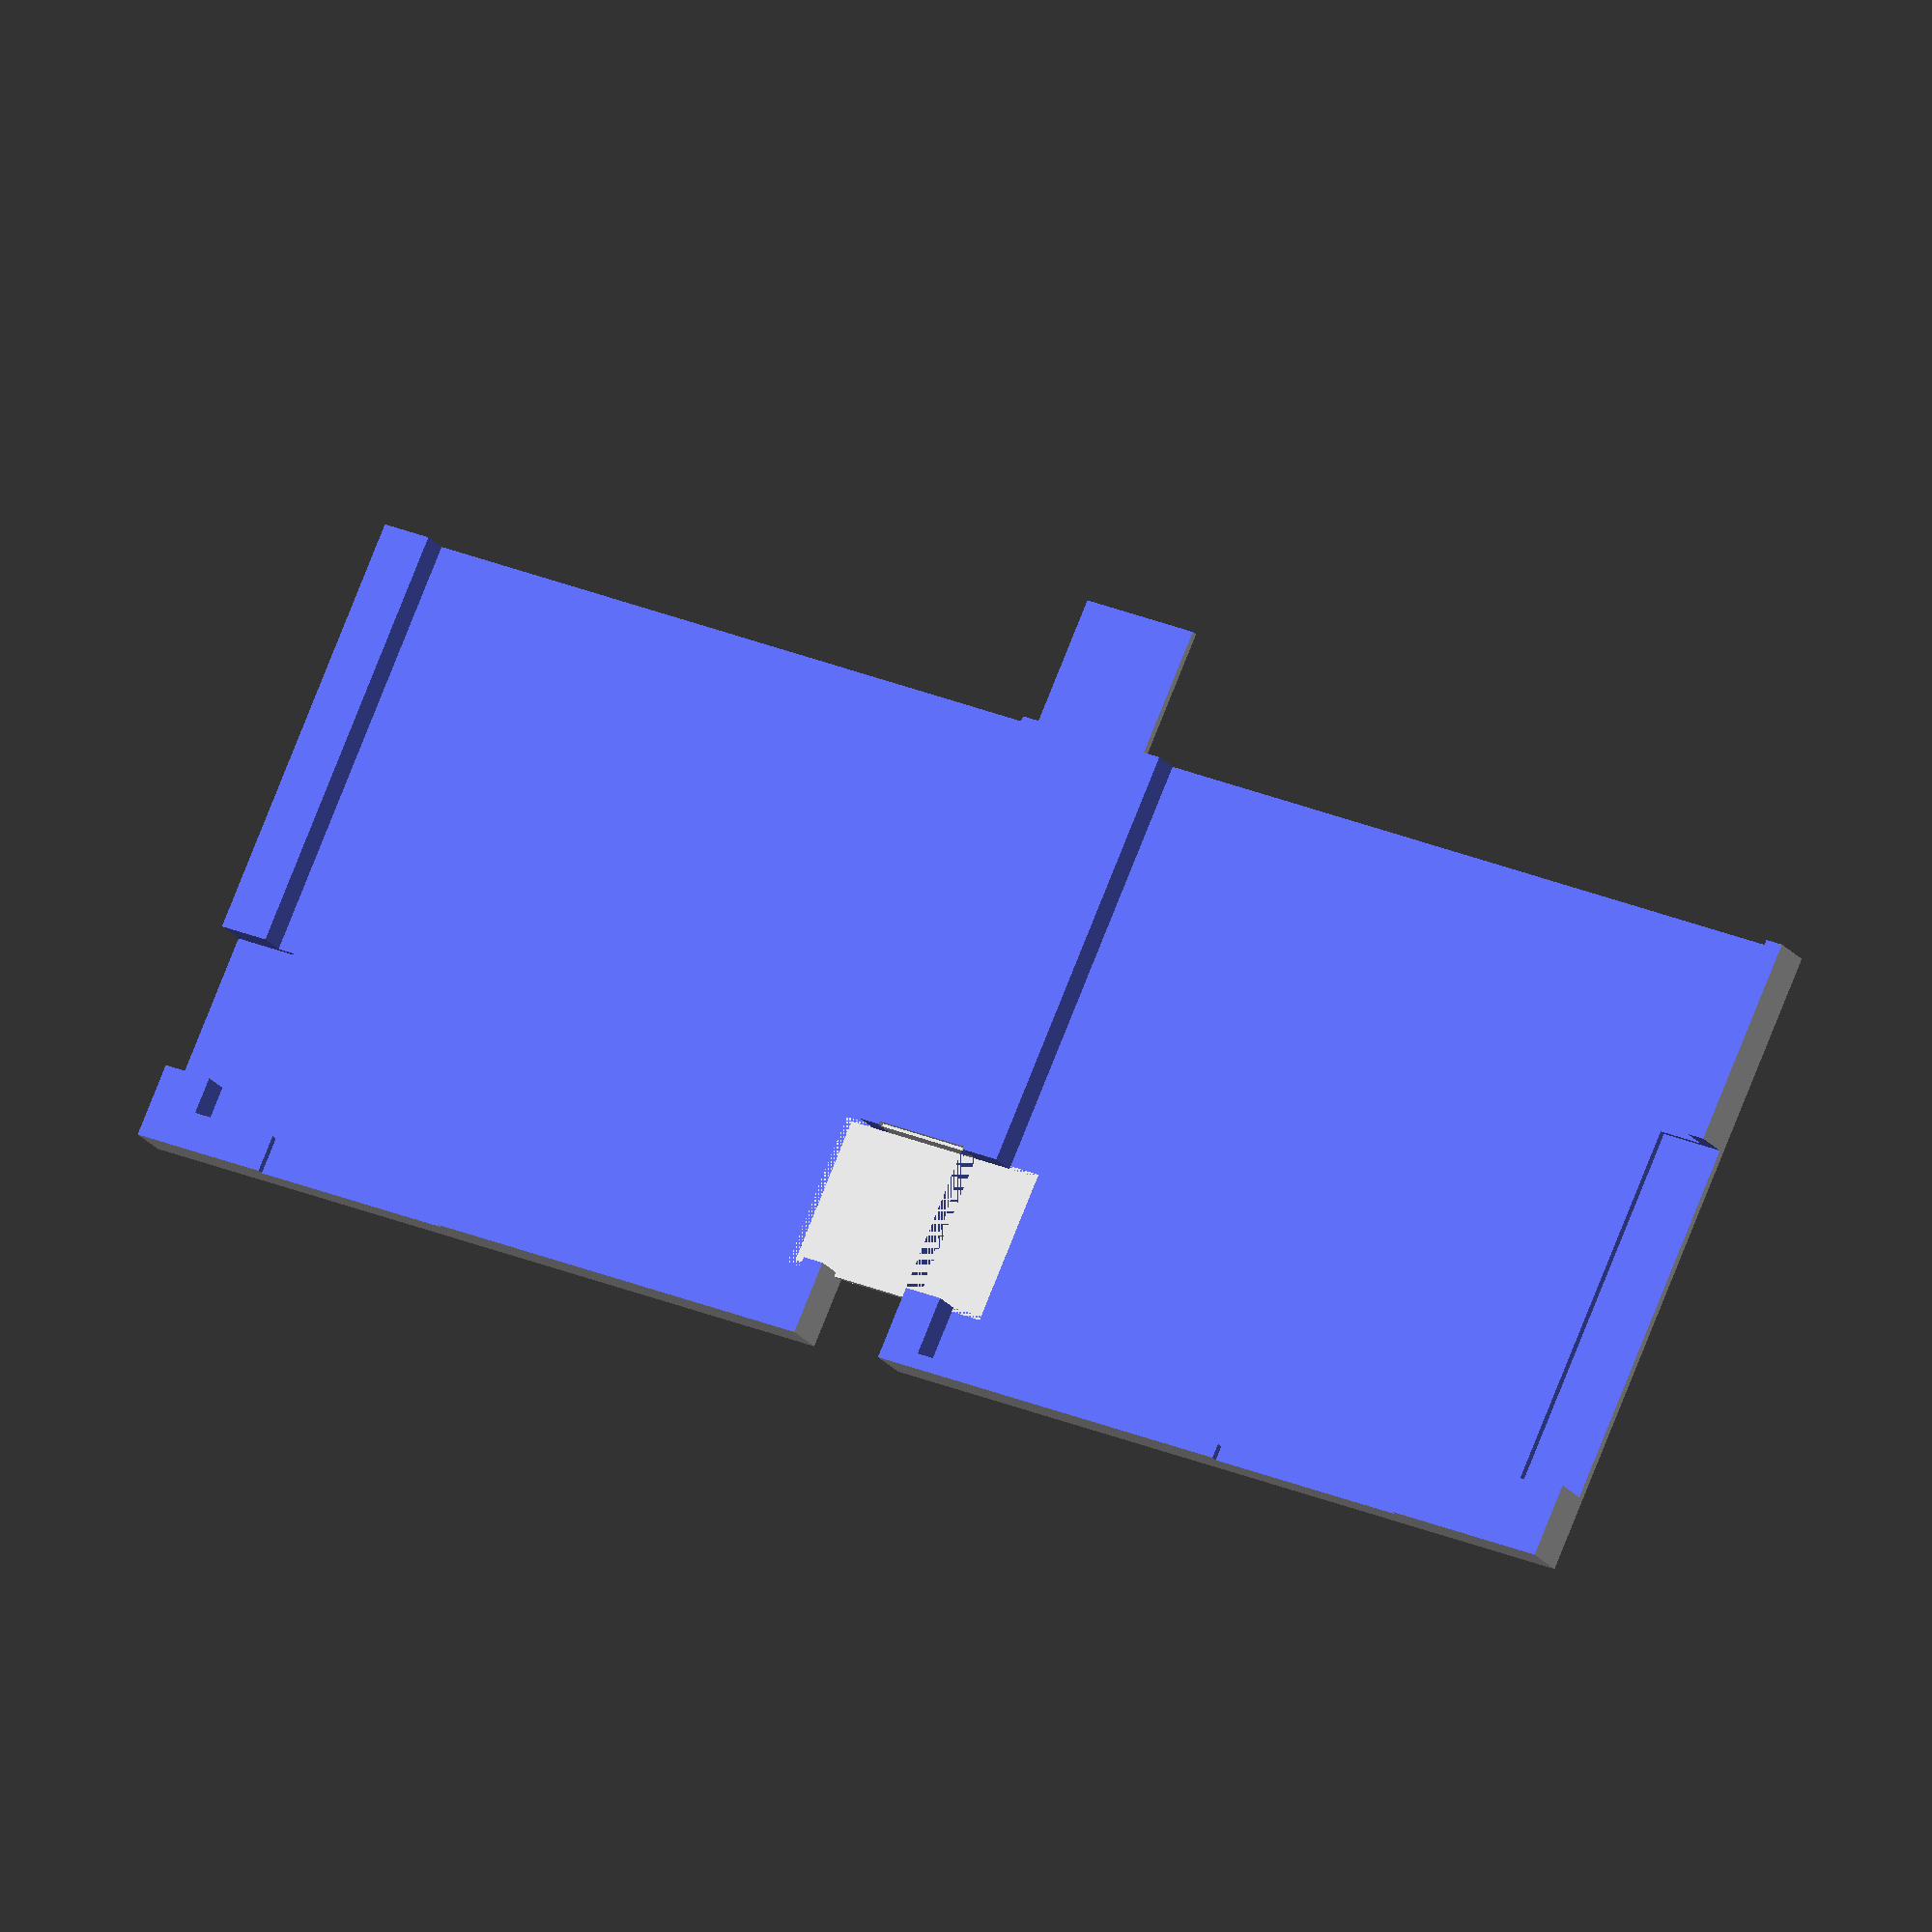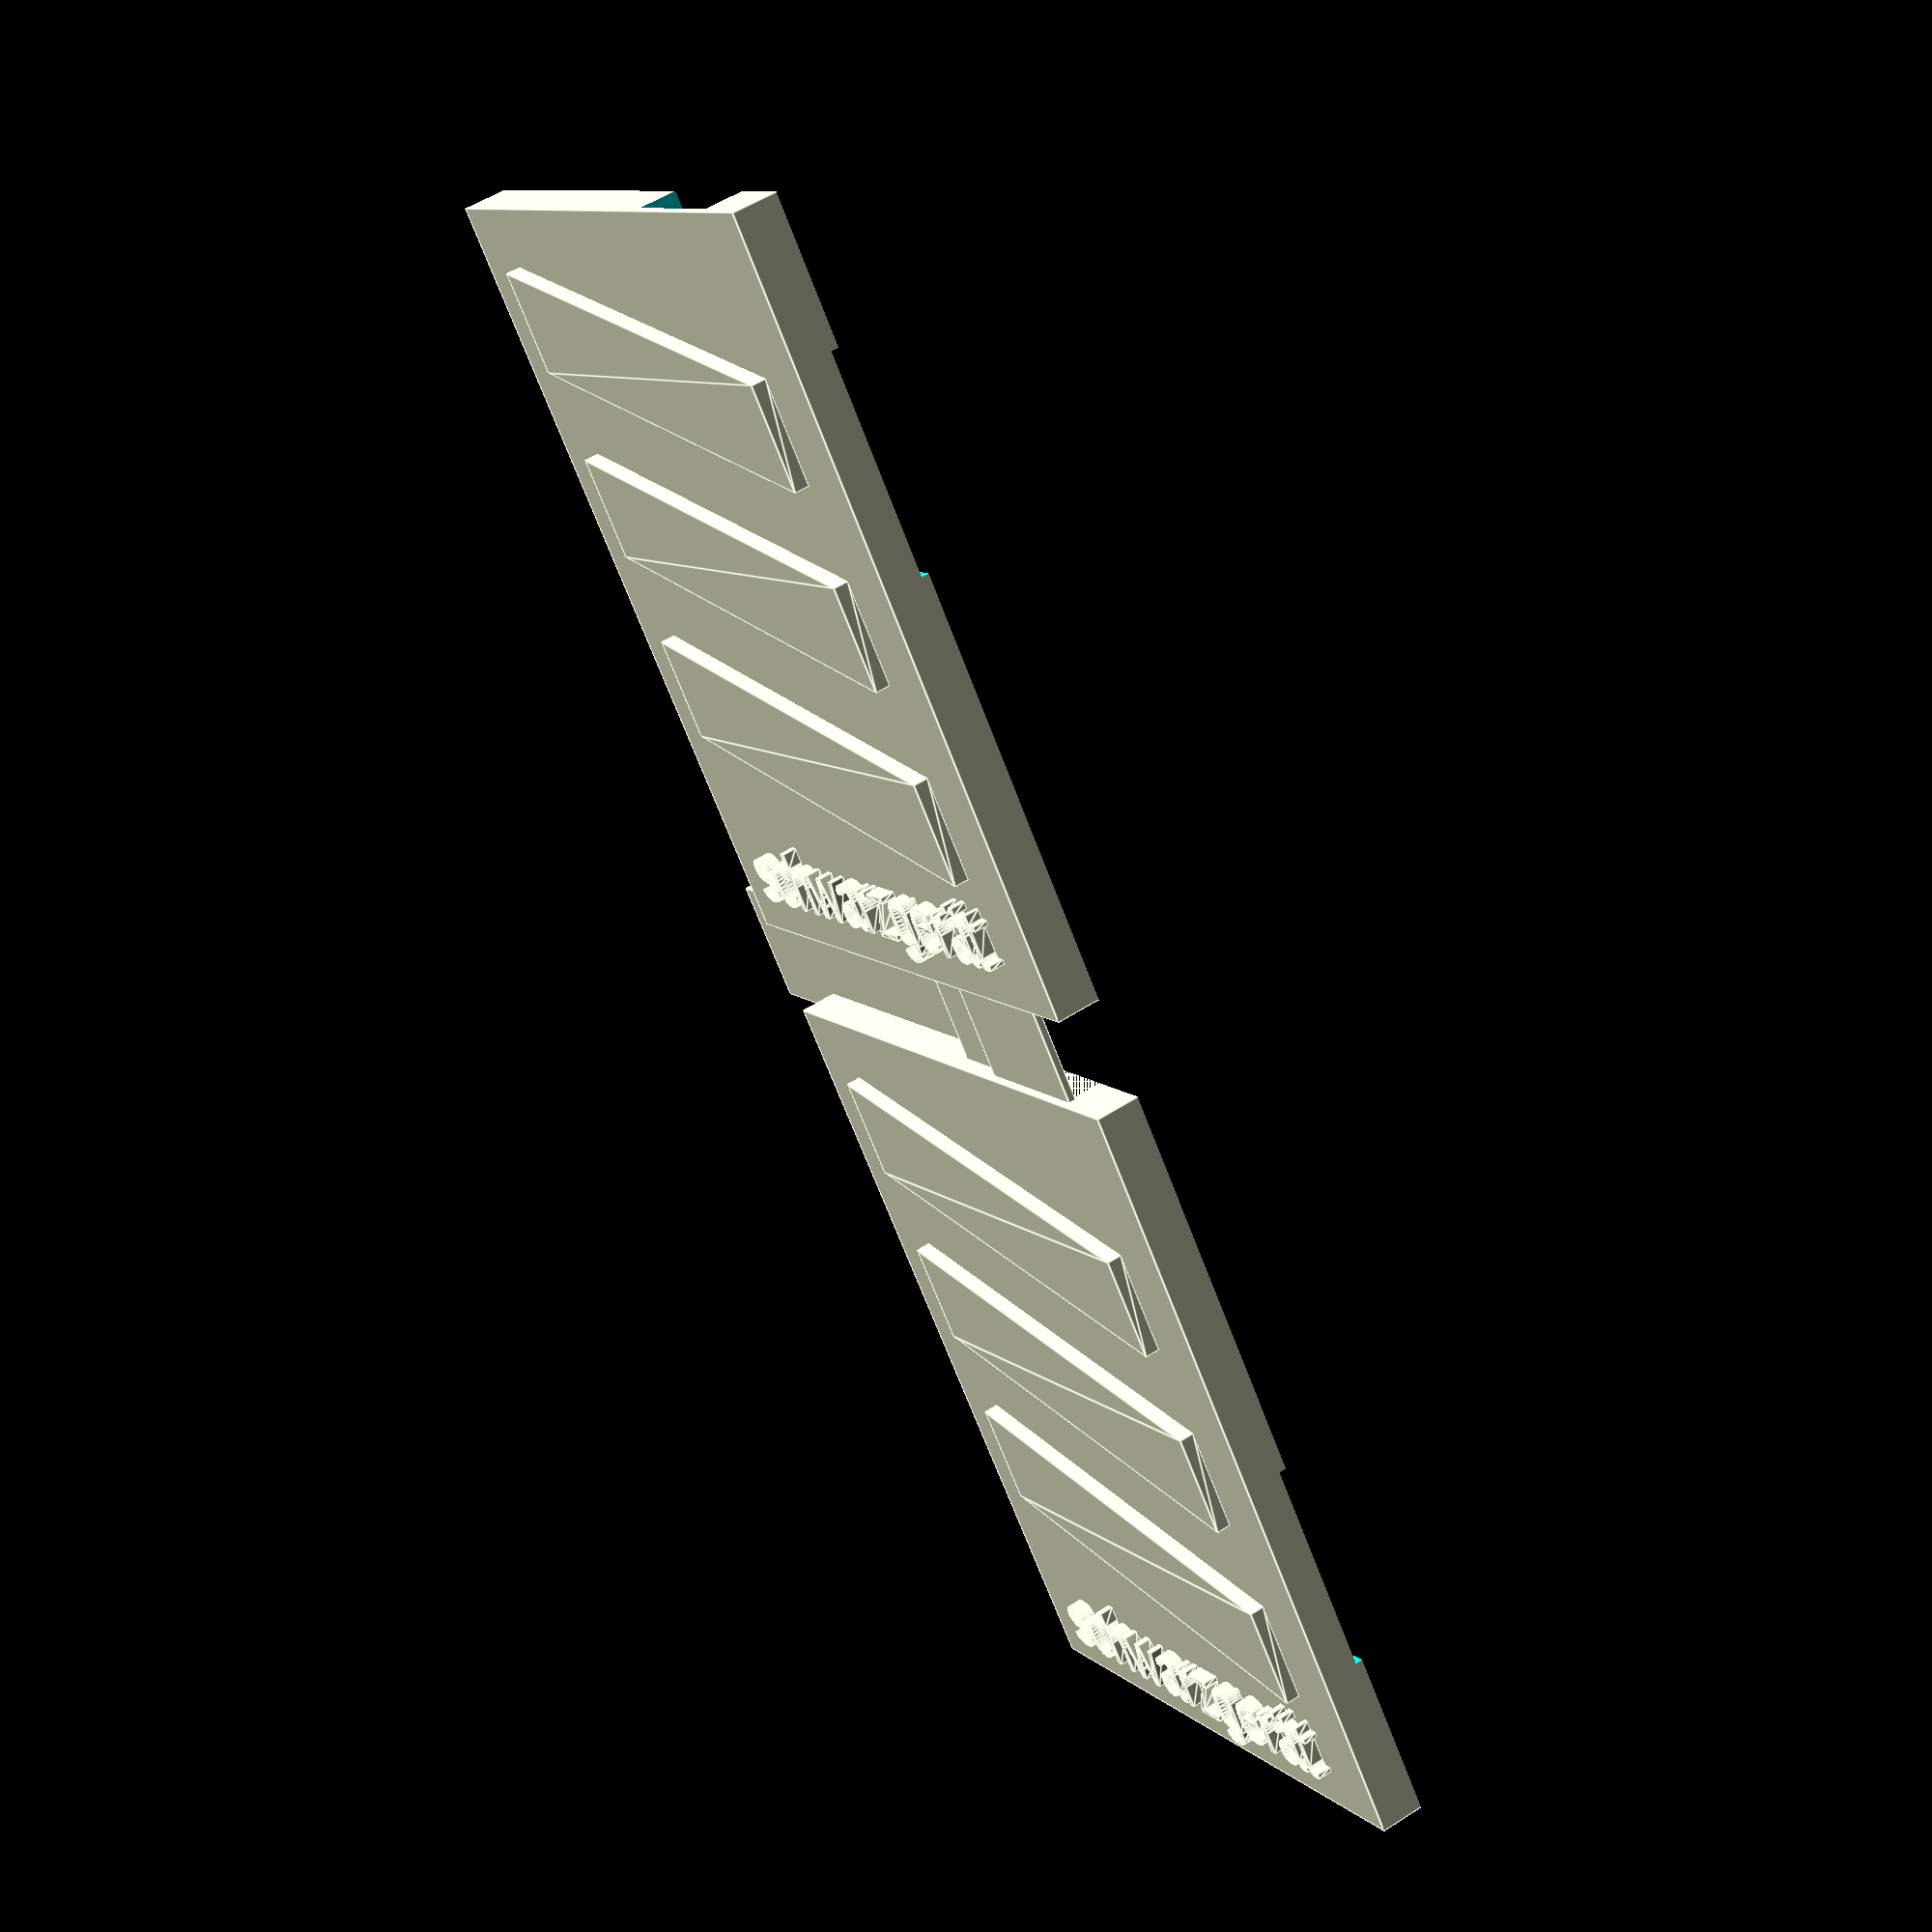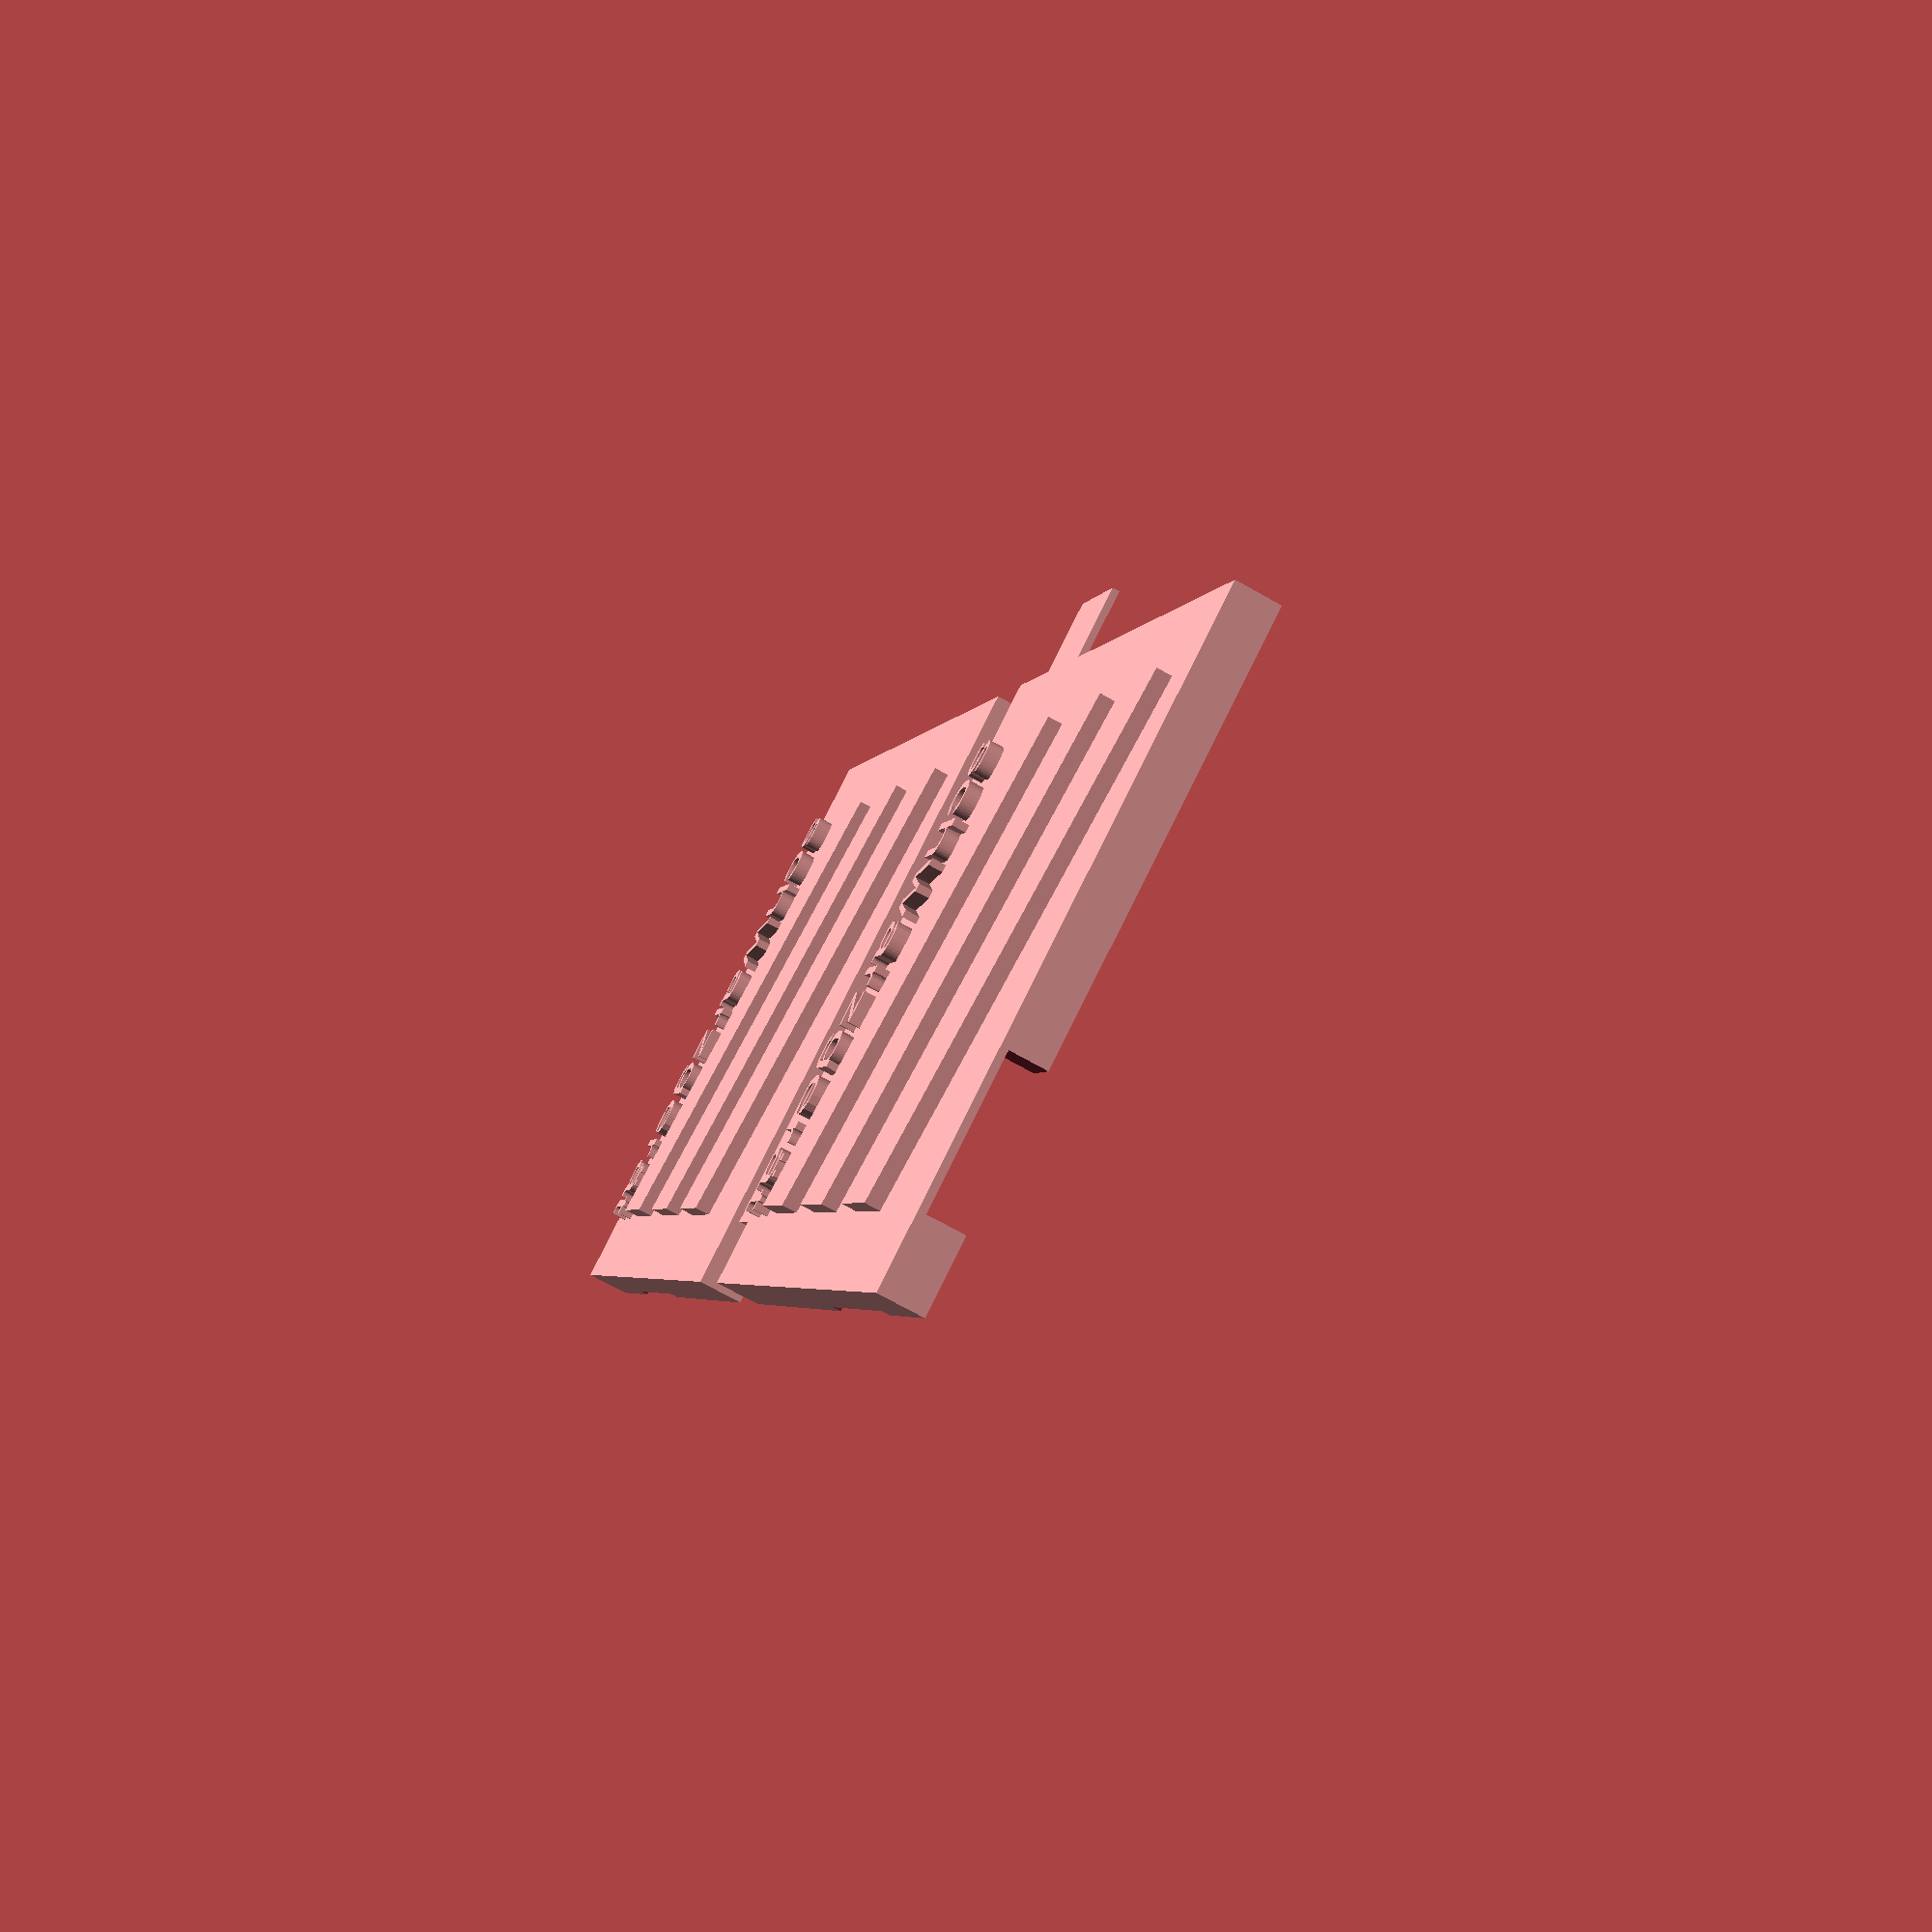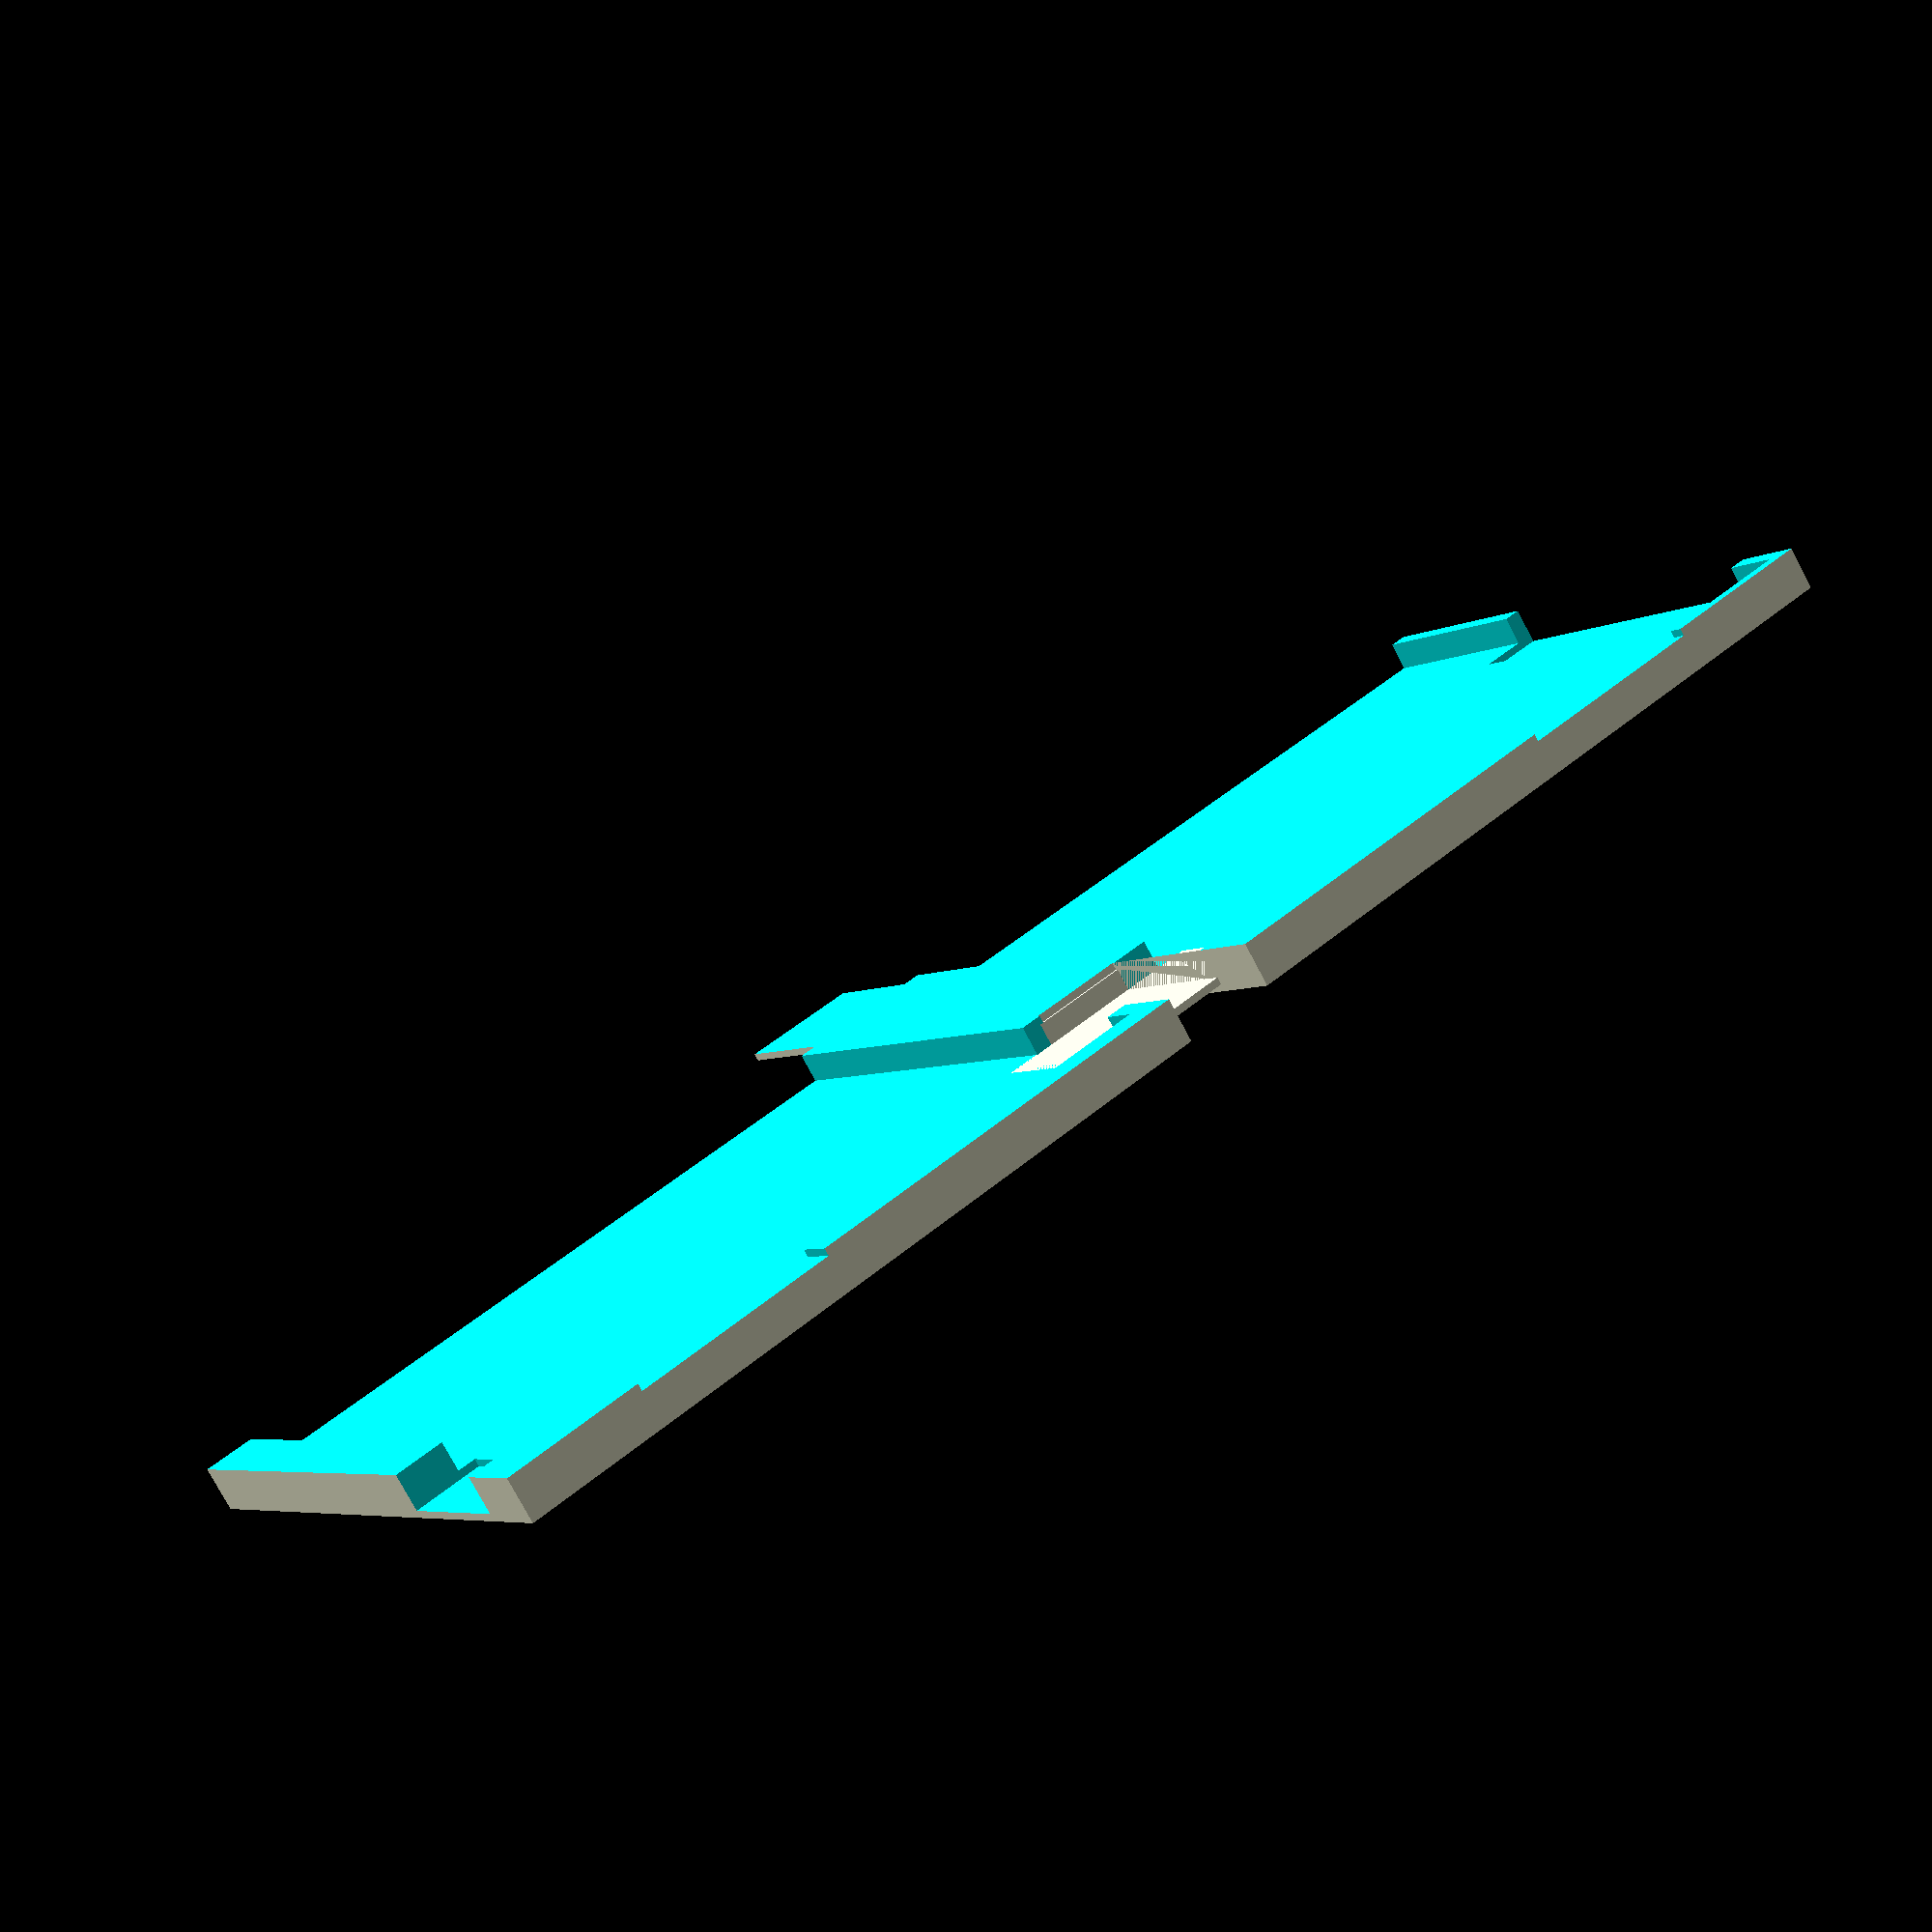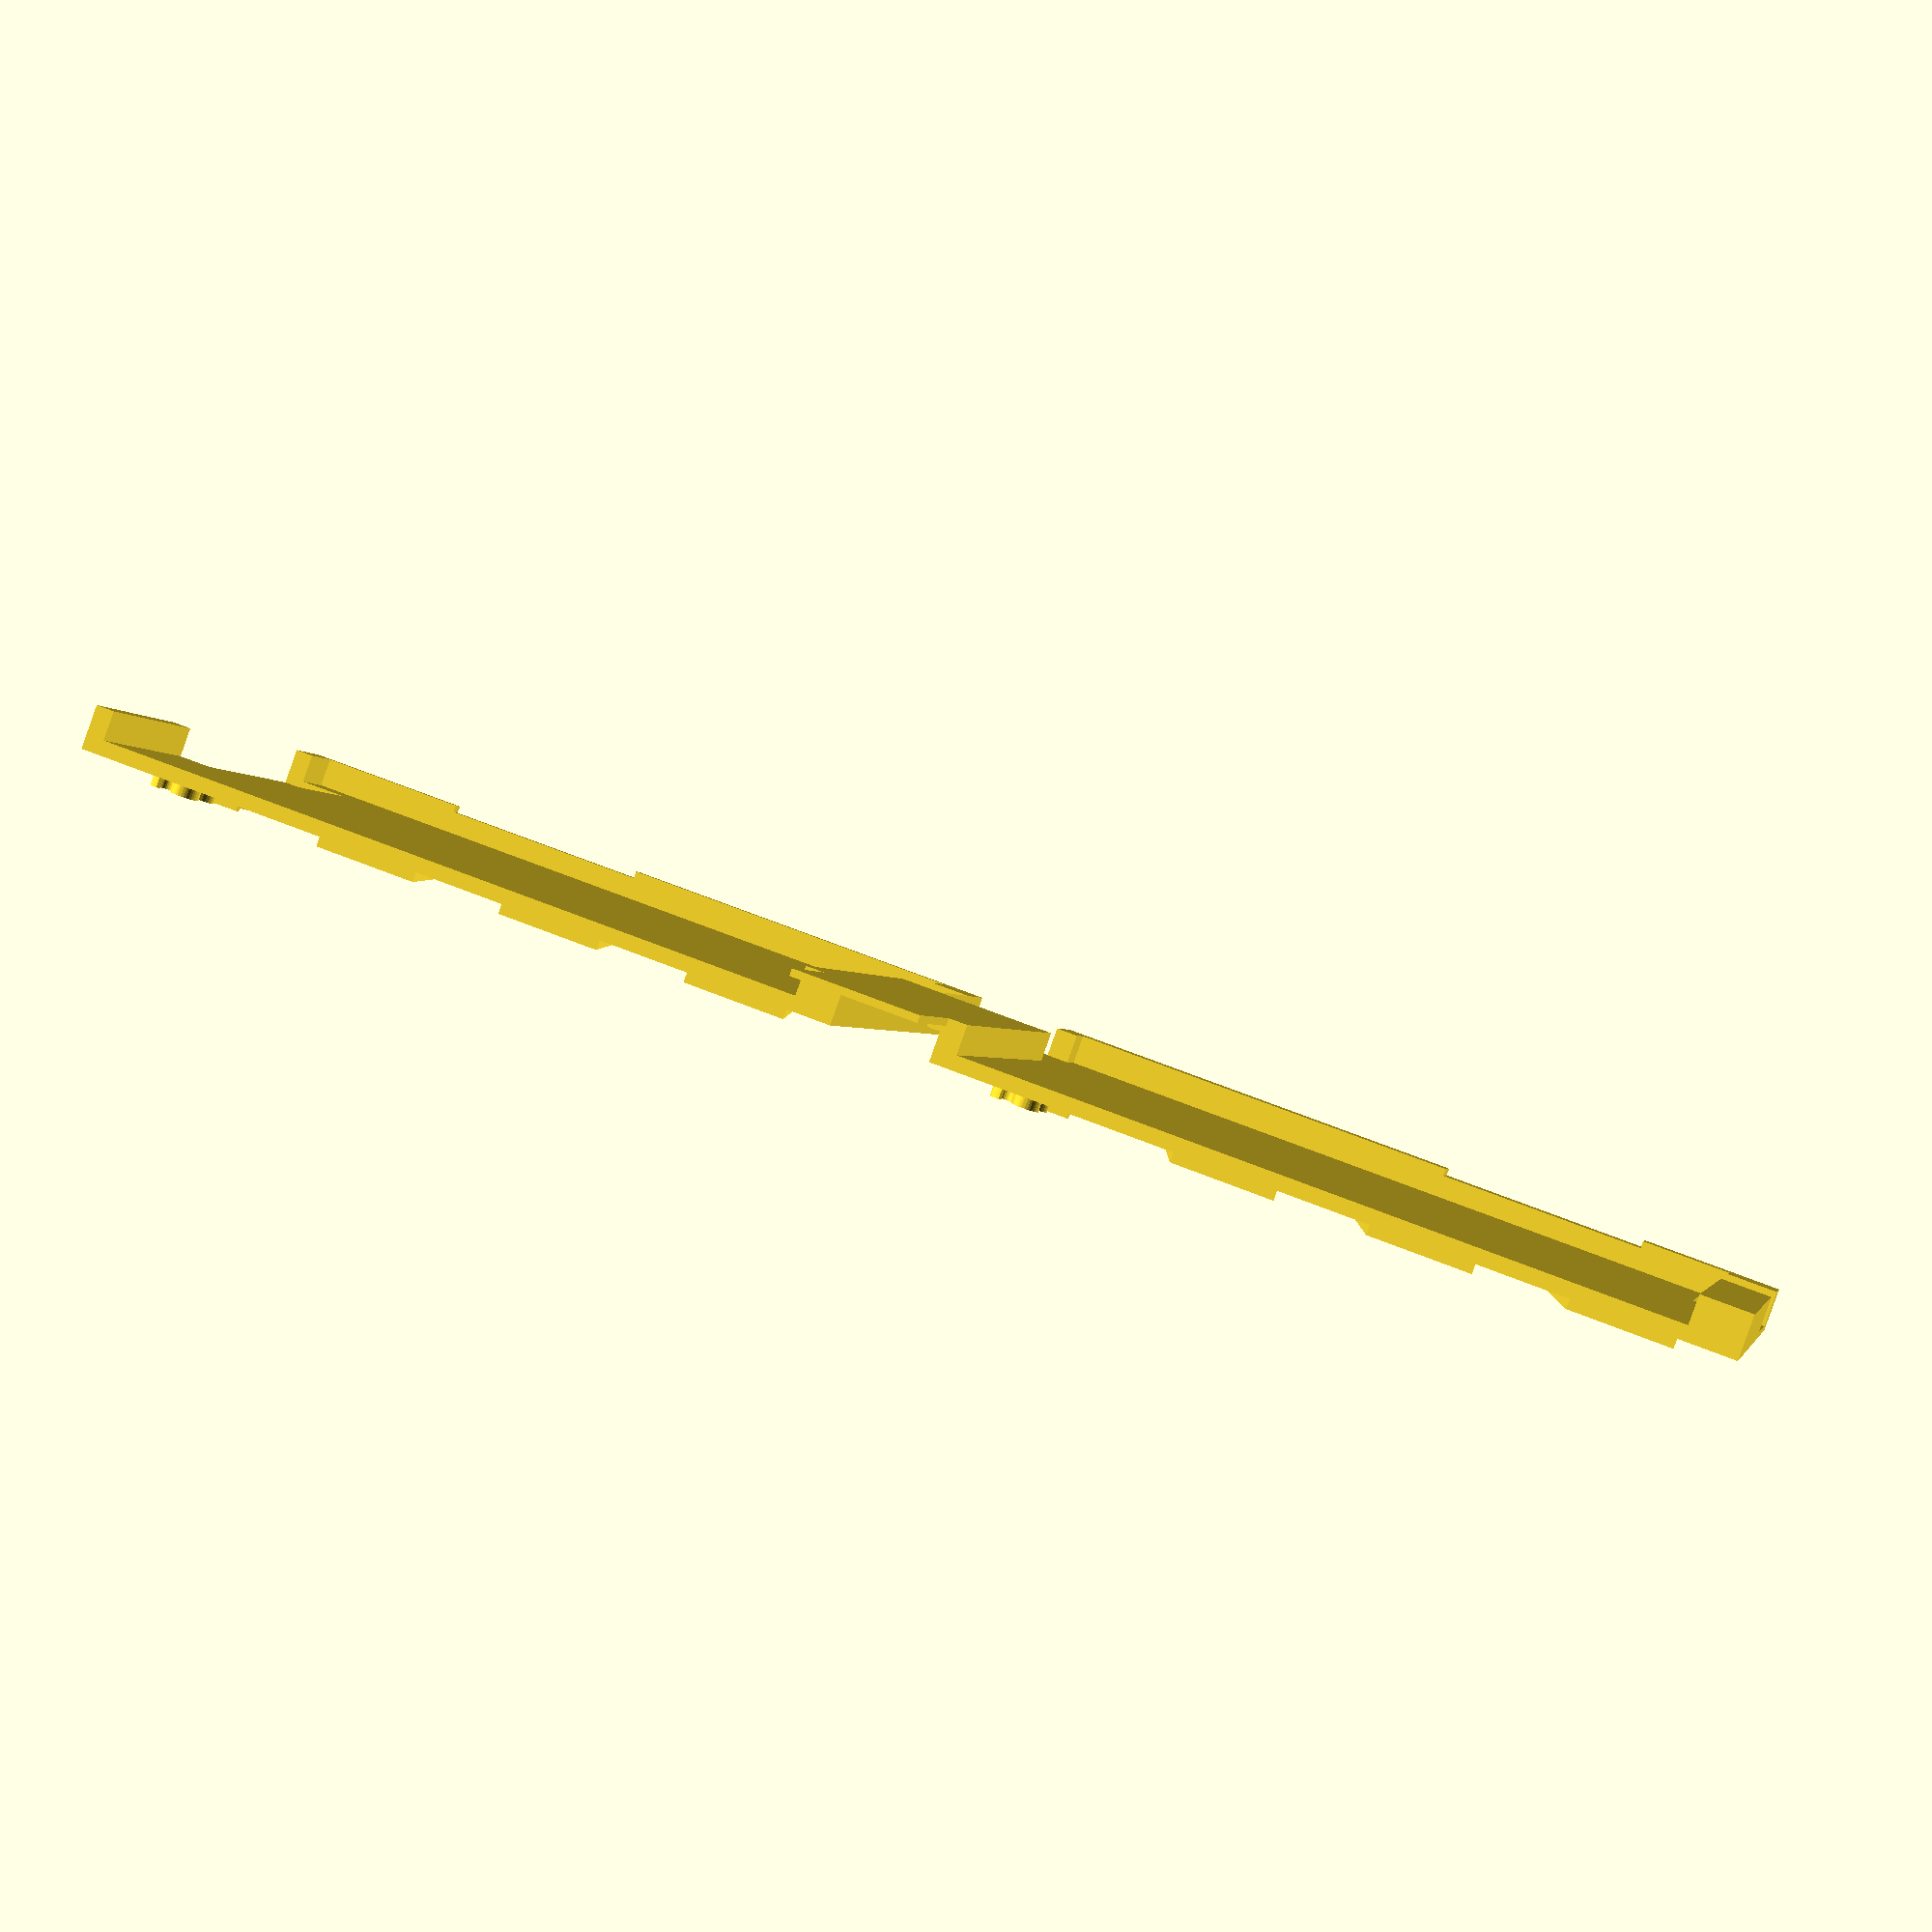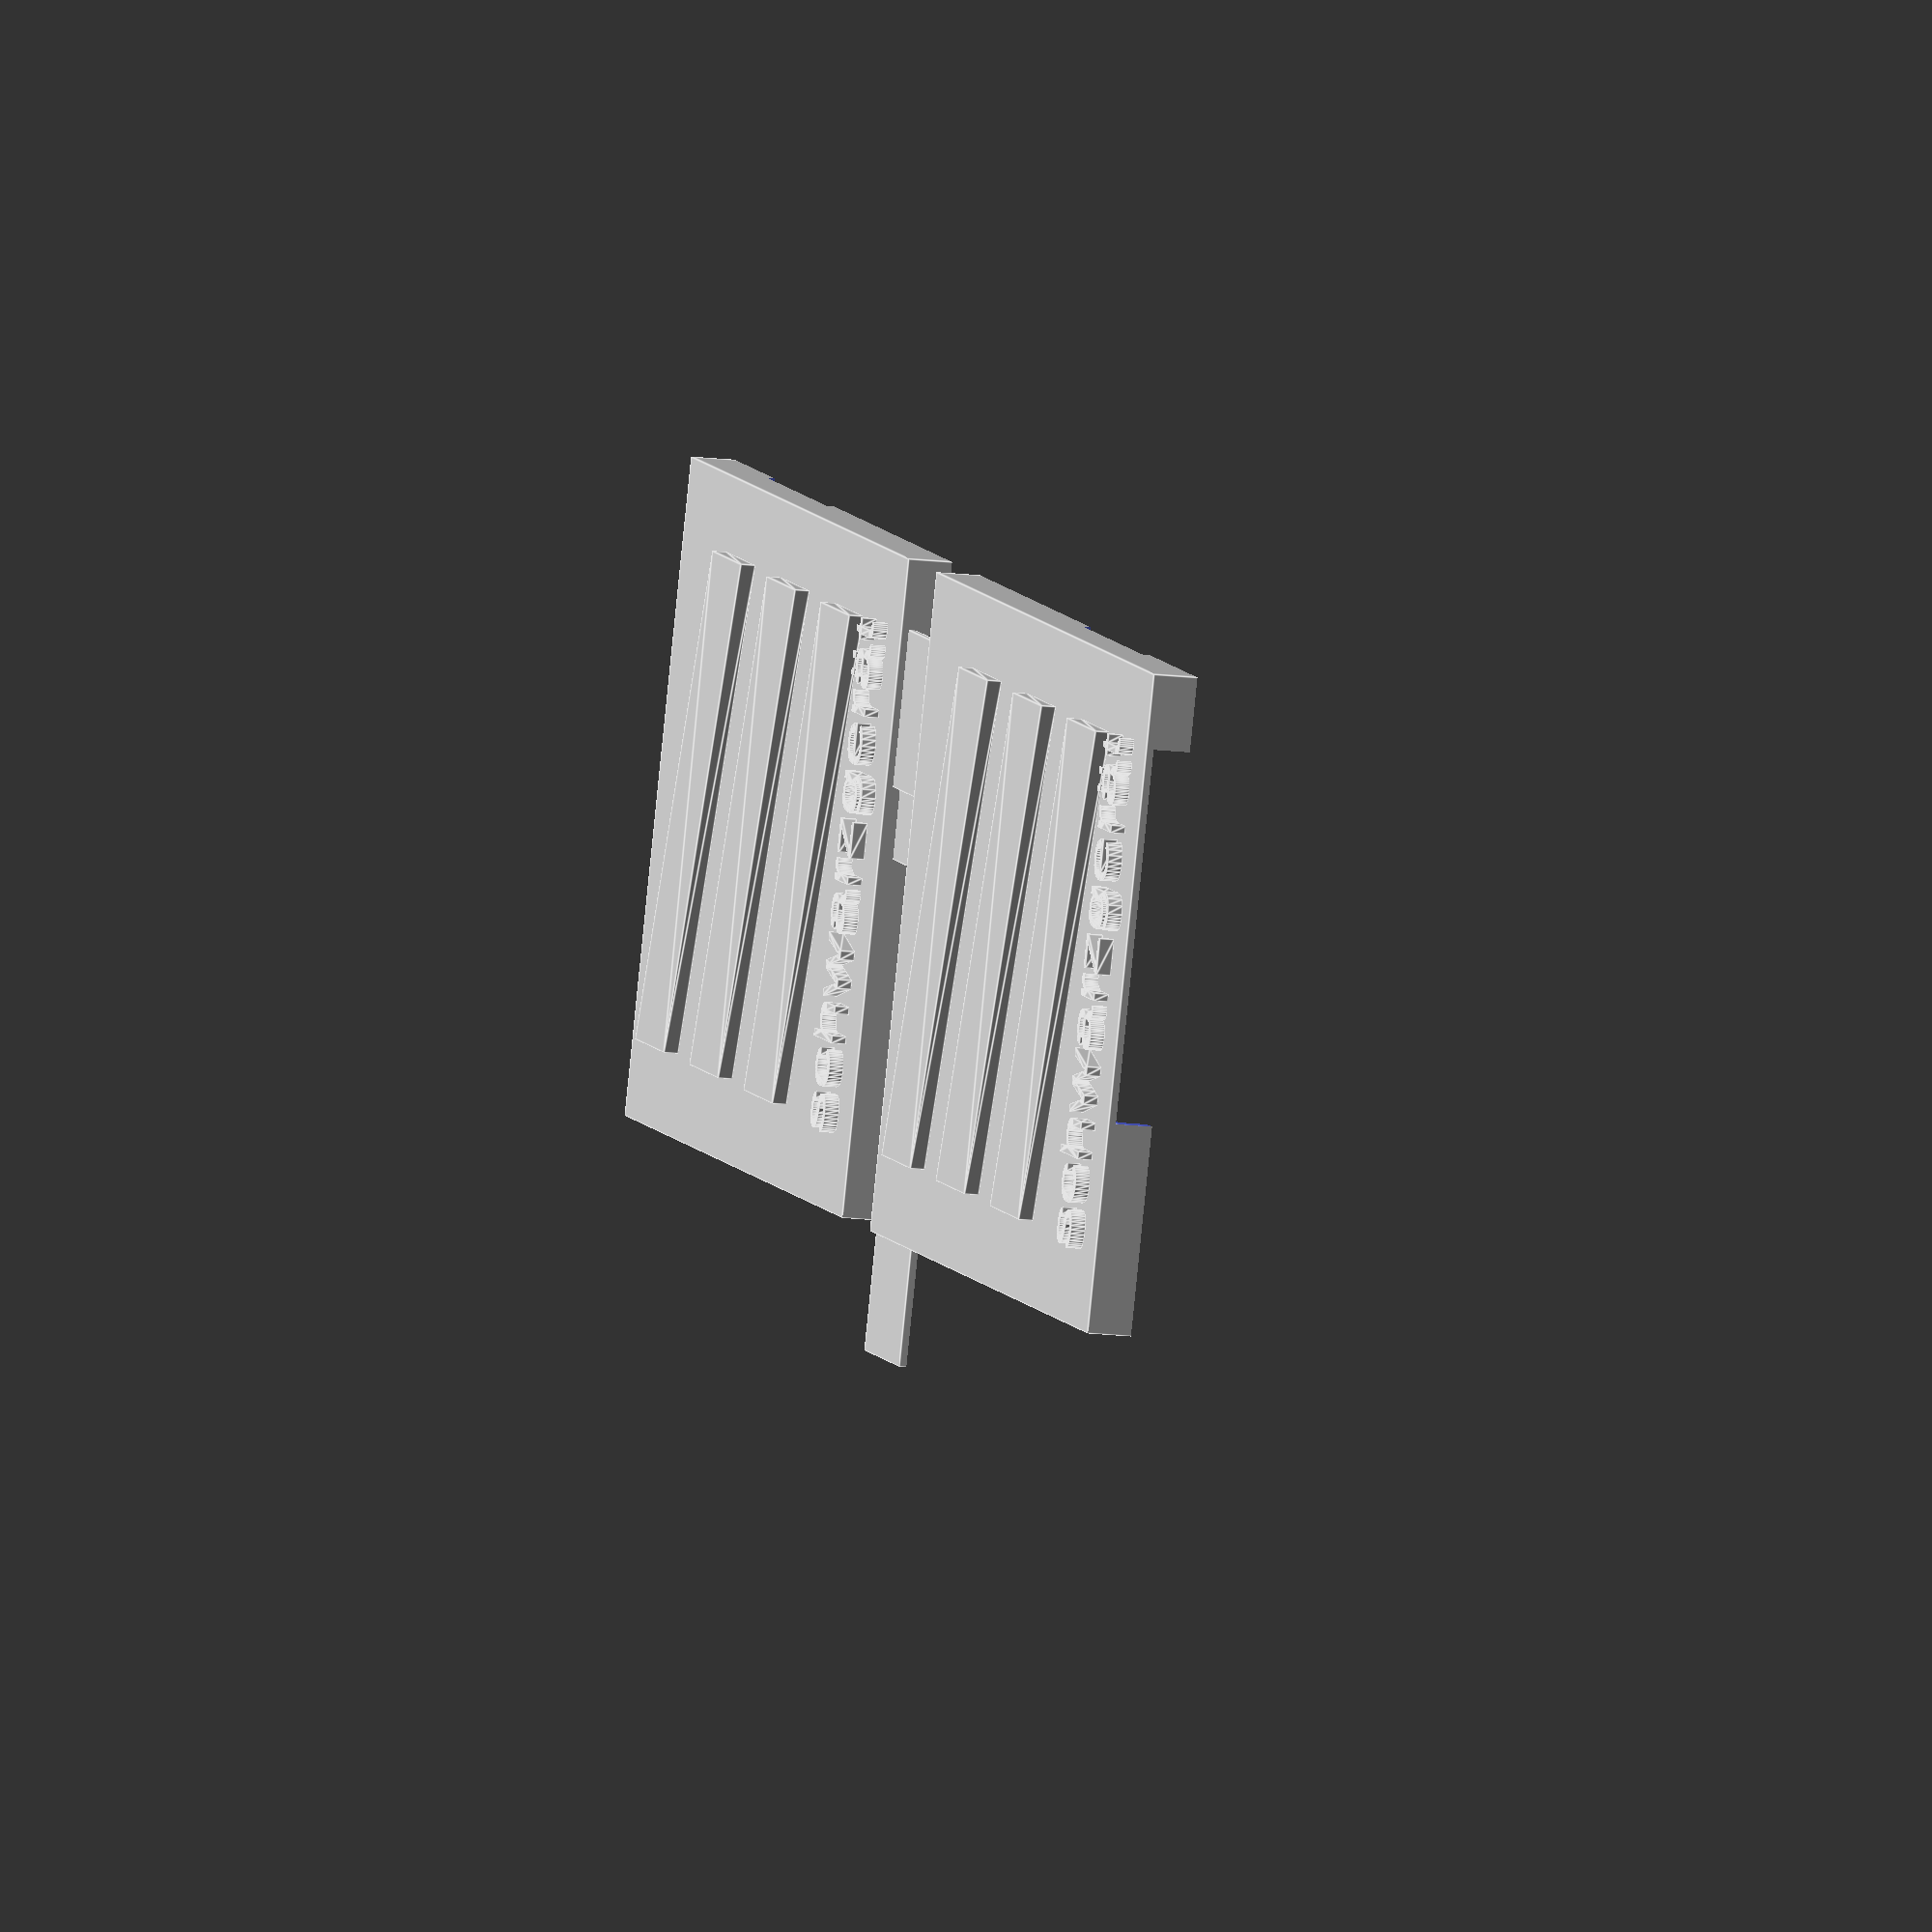
<openscad>
// through-plug + cable box for back of caselabs T10

s=8.5;
t=10;
w=99;
h=88;
zh=15;
mzh = 15 - 2 * 0.3;
midheight = 10;
bottom = -10;
hook = 5;
width = 21 + 2 * hook; // gap of 20 between them, and 5mm on each to hook
midwidth = 11; // actual width of middle *gap* (box is larger, for walls)
midthick = 3;
// other baskets are 88 tall in their entirety; we want to rise just a bit higher up
midtall = 80 - midheight + 5;

// middle fitting
module bottom(){
  cube([width, 1, 21]);
}

// middle box
module midbox(){
  translate([(width - (midwidth + midthick * 2)) / 2, bottom, -mzh + 1 - midtall]){
    cube([midwidth + midthick * 2, midheight, midtall]);
  }
}

difference(){
  union(){
    difference(){
        translate([-57, -20, -zh]){
            cube([w + 7, h, zh]);
        }
        union(){
            // main cavity, closed bottom
            translate([-(w-10)/2 - 7, -18, -(zh -2)]){
                cube([w - 1, h, zh - 5]);
            }
            // inlet on left side
            translate([40, -10, -(zh - 1)]){
                cube([10, 50, zh]);
            }
            // inlet on right side
            translate([-57, -10, -(zh - 1)]){
                cube([10, 20, zh]);
            }
            // area intersecting with plug
            translate([-4, -7.5, -3]){
                cube([30, 15, 3]);
            }
            // bottom of back is open
            translate([-3, -22.5, -10]){
                cube([29, 20, 10]);
            }
            // top of back is open
            translate([-55, 55, -5]){
                cube([w + 3, 15, 5]);
            }
    
         }
    }
    translate([33, -10, -15])
        rotate([0, 180, 0])
            linear_extrude(2)
                text("III", font="Liberation Sans:style=Bold Italic", size=70);
    translate([43, 58, -15])
        rotate([180, 0, 270])
            linear_extrude(2)
                text("schwarzgerät", size=8.5);
    // round element (plug)
    difference(){
        union(){
            translate([-5, 0, 0]){
                cylinder(t, s, s);
            }
            translate([-5, -s , 0]){
              cube([30, s*2, t]);
            }
            translate([25, 0, 0]){
              cylinder(t, s, s);
            }
        }
        union(){
            translate([-5, 0, 0]){
                cylinder(15, s - 1, s- 1);
            }
            translate([-5, -12.5, 0]){
                cube([34, s*2 + 2, 35]);
            }
            translate([25, 0, 0]){
                cylinder(15, s - 1, s - 1);
            }
        }
    }
    
    translate([-132, 0, 0]){
      difference(){
        translate([-w/2 + 5, -20, -zh]){
            cube([w + 7, h, zh]);
        }
        union(){
            // main cavity, closed bottom
            translate([-(w-10)/2 + 7, -15, -(zh -2)]){
                cube([w - 3, h, zh - 5]);
            }
            // inlet on left side
            translate([55, -10, -(zh - 1)]){
                cube([10, 20, zh]);
            }
            // inlet on right side
            translate([-45, -10, -(zh - 1)]){
                cube([10, 20, zh]);
            }
            // area intersecting with plug
            translate([-25, -7.5, -3]){
                cube([30, 15, 3]);
            }
            // bottom of back is open
            translate([-25, -22.5, -10]){
                cube([29, 20, 10]);
            }
            // top of back is open
            translate([-42, 55, -5]){
                cube([w + 3, 15, 5]);
            }
        }
    }
    
      translate([45, -10, -15])
          rotate([0, 180, 0])
              linear_extrude(2)
                  text("III", font="Liberation Sans:style=Bold Italic", size=70);
      translate([55, 58, -15])
          rotate([180, 0, 270])
              linear_extrude(2)
                  text("schwarzgerät", size=8.5);
      // round element (plug)
      difference(){
          union(){
              translate([-25, 0, 0]){
                  cylinder(t, s, s);
              }
              translate([-25, -s , 0]){
                cube([30, s*2  ,t]);
              }
              translate([5, 0, 0]){
                cylinder(t , s, s);
              }
          }
          union(){
              translate([-25, -22.5, 0]){
                  cube([23, 20, 20]);
              }
              translate([-25, 0, 0]){
                  cylinder(15, s - 1, s- 1);
              }
              translate([-24, -9, 0]){
                  cube([30, s*2 -2, 15]);
              }
              translate([5, 0, 0]){
                  cylinder(15, s - 1, s - 1);
              }
          }
      }
    }
    
    
    translate([-78, -3, 0]){  
      rotate([90, 0, 0]){
        difference(){
          translate([0, bottom - 4, -(mzh - 1)]){
            bottom();
          }
          translate([0, bottom + 1, -mzh]){
            scale([1, 0.9, 0.9]){
              bottom();
            }
          }
        }
        
        translate([7, -13, -23]){
          cube([midwidth + 3, 3, 10]);
        }
        
        hookheight = 5;
        coverwidth = (width - hook * 2 - midwidth) / 2;
        
        
        // hollow middle box with missing back
        difference(){
          midbox();
          translate([midthick / 2, midthick / 2, 0]){
            scale([0.9, 0.9, 1]){
              midbox();
            }
          }
        }
      }
    }
  }
  // lop off the back
  translate([-200, -200, -9]){
    cube([400, 400, 100]);
  }
}
</openscad>
<views>
elev=200.6 azim=204.4 roll=154.0 proj=o view=wireframe
elev=126.1 azim=309.2 roll=304.5 proj=p view=edges
elev=70.7 azim=295.4 roll=240.4 proj=p view=wireframe
elev=76.7 azim=324.4 roll=27.8 proj=p view=solid
elev=267.7 azim=12.1 roll=199.6 proj=p view=wireframe
elev=13.4 azim=159.8 roll=253.2 proj=o view=edges
</views>
